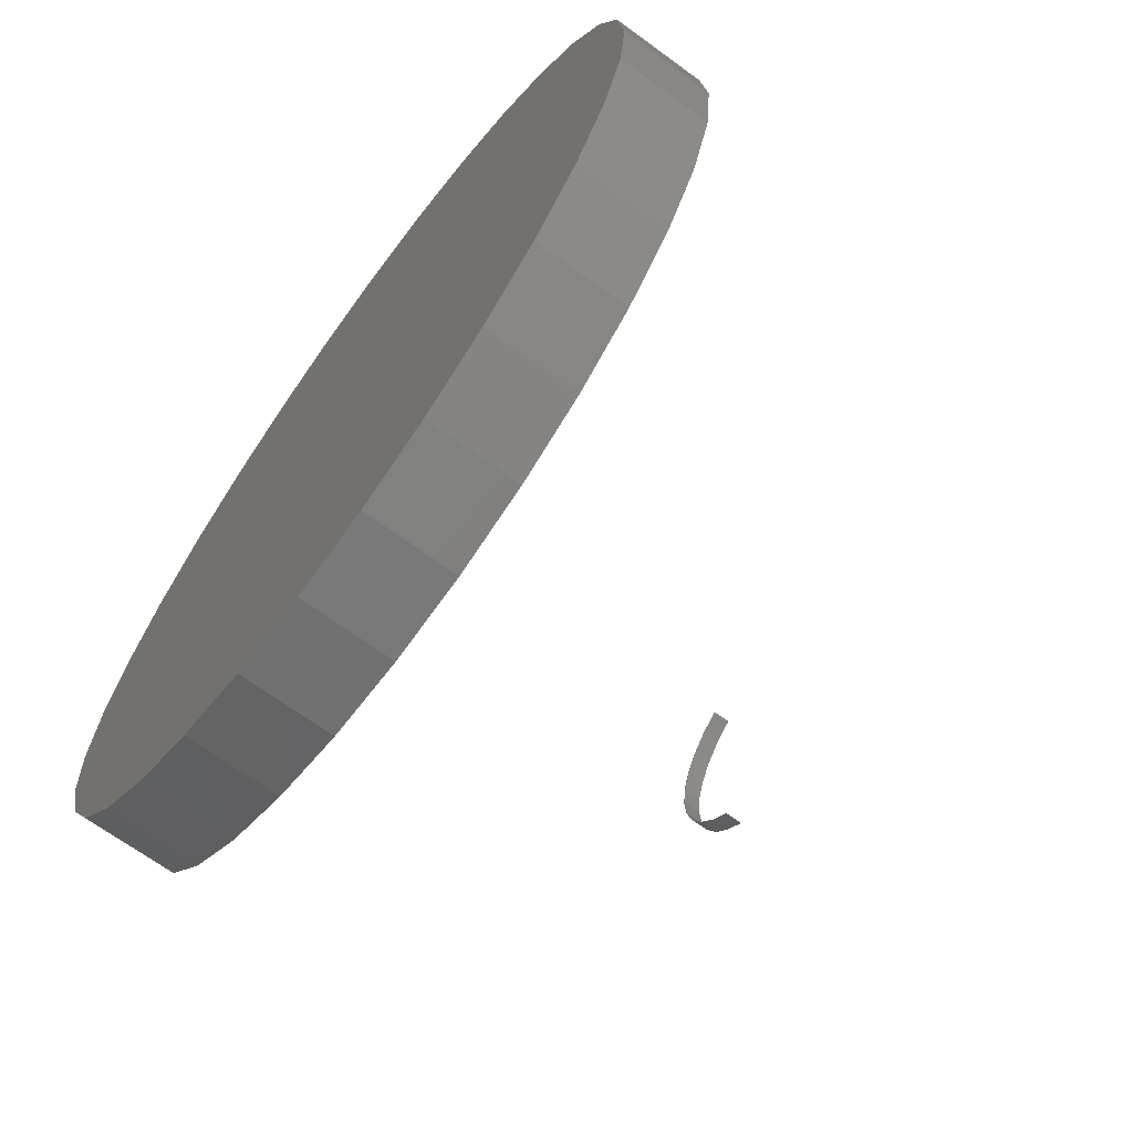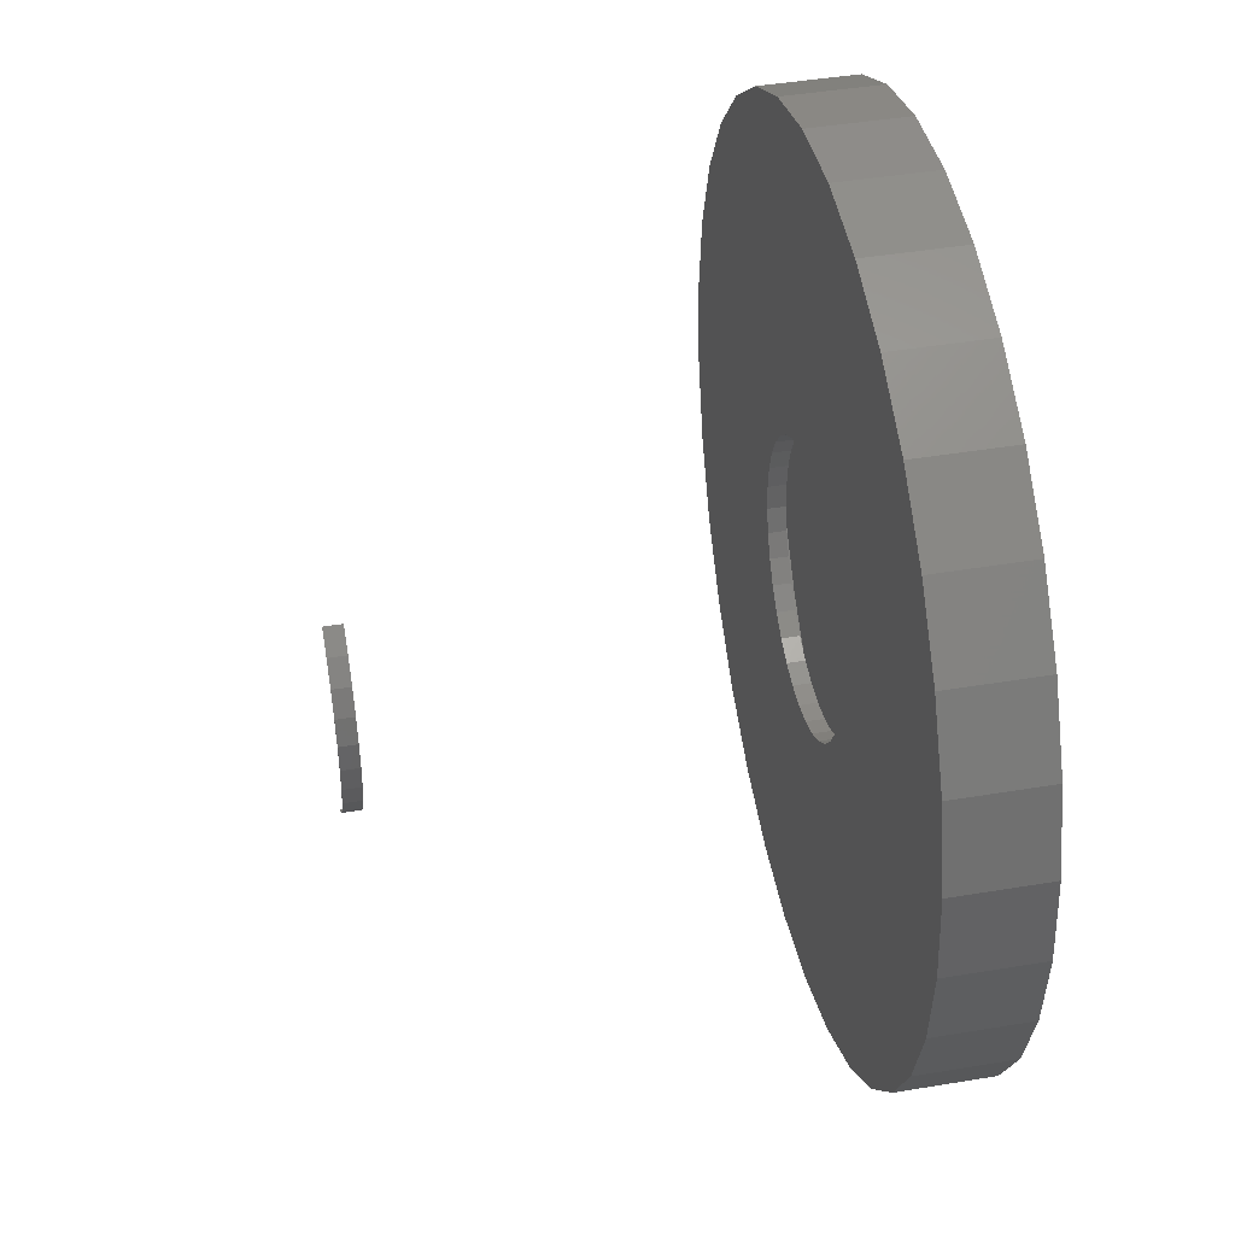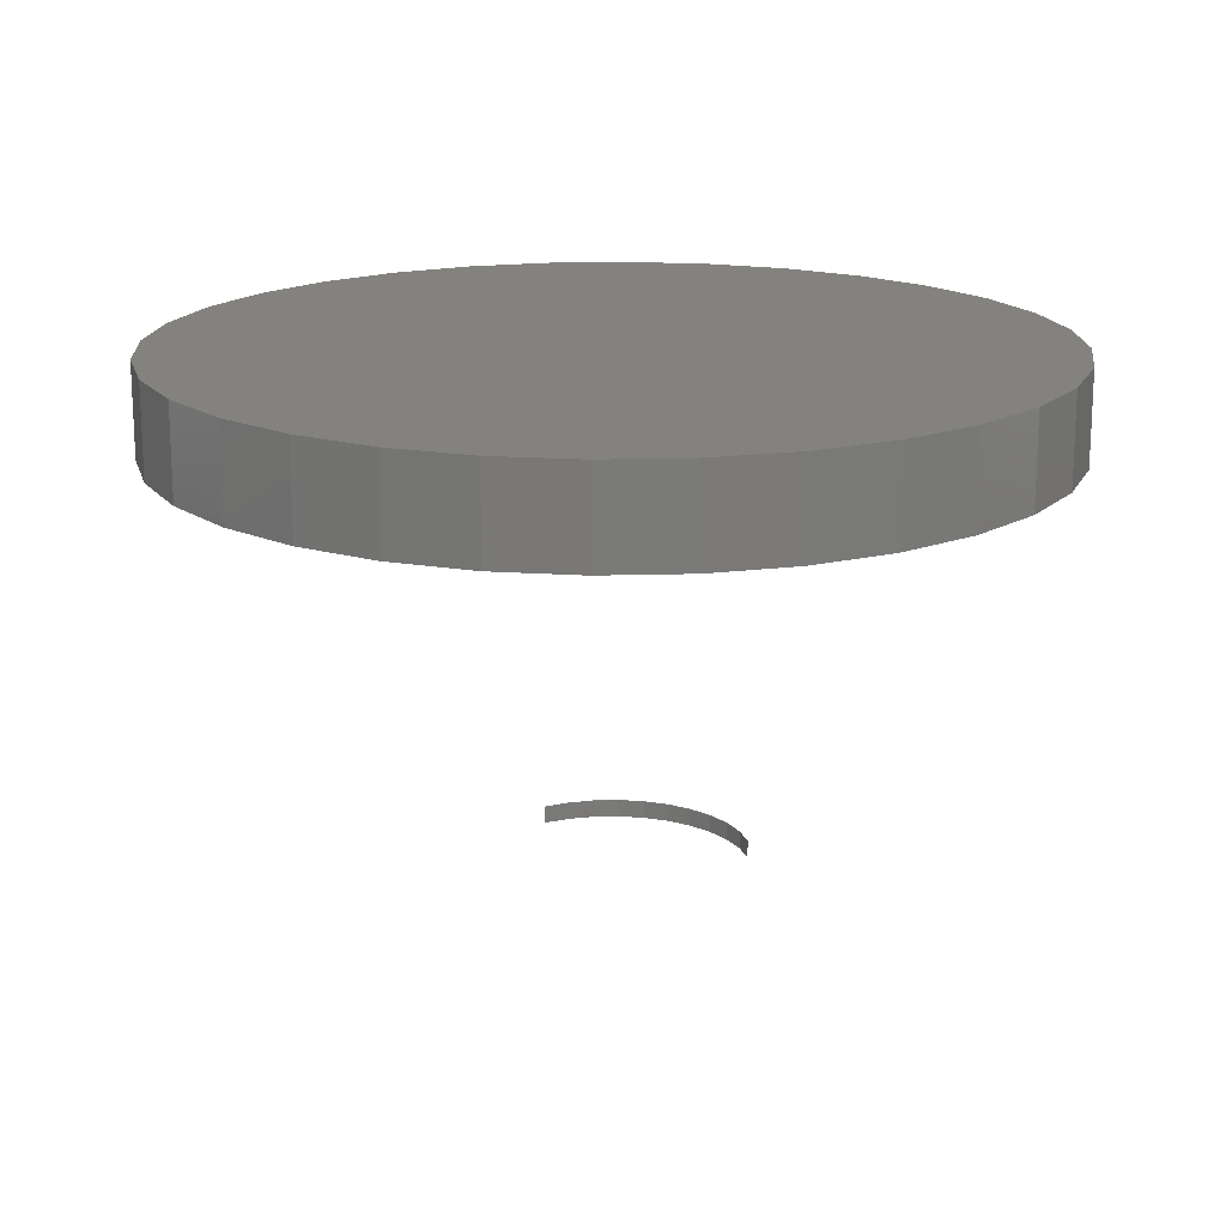
<metadata>
{"format":"stl","ext":"stl","renderer":"f3d","projection":"perspective","resolution":1024,"background":"white","views":[{"elev":-67.8,"azim":-126.3,"up":"+Z"},{"elev":44.4,"azim":79.0,"up":"+Z"},{"elev":17.2,"azim":-65.2,"up":"+Y"}]}
</metadata>
<code>
# stl→obj: 296 verts, 584 faces
v 0.2422 -0.7656 2.042e-16
v 0.2379 -0.7344 -0.04541
v 0.2379 -0.7656 -0.04541
v 0.2251 -0.7344 -0.08919
v 0.2251 -0.7656 -0.08919
v 0.2042 -0.7344 -0.1298
v 0.2042 -0.7656 -0.1298
v 0.1761 -0.7344 -0.1657
v 0.1761 -0.7656 -0.1657
v 0.1417 -0.7344 -0.1957
v 0.1417 -0.7656 -0.1957
v 0.2422 -0.7344 2.042e-16
v 0.2379 -0.7656 0.04541
v 0.2379 -0.7344 0.04541
v 0.2251 -0.7656 0.08919
v 0.2251 -0.7344 0.08919
v 0.2042 -0.7656 0.1298
v 0.2042 -0.7344 0.1298
v 0.1767 -0.7656 0.166
v 0.1767 -0.7344 0.166
v 0.1417 -0.7656 0.1957
v 0.1417 -0.7344 0.1957
v 0.001398 0.1172 0.2408
v 0.04837 0.1328 0.2362
v 0.04837 0.1172 0.2362
v 0.09354 0.1328 0.2225
v 0.09354 0.1172 0.2225
v 0.1352 0.1328 0.2002
v 0.1352 0.1172 0.2002
v 0.1717 0.1328 0.1703
v 0.1717 0.1172 0.1703
v 0.2016 0.1328 0.1338
v 0.2016 0.1172 0.1338
v 0.2239 0.1328 0.09215
v 0.2239 0.1172 0.09215
v 0.2376 0.1328 0.04698
v 0.2376 0.1172 0.04698
v 0.2422 0.1328 2.949e-17
v 0.2422 0.1172 2.949e-17
v 0.001398 0.1328 0.2408
v -0.04558 0.1172 0.2362
v -0.04558 0.1328 0.2362
v -0.09075 0.1172 0.2225
v -0.09075 0.1328 0.2225
v -0.1324 0.1172 0.2002
v -0.1324 0.1328 0.2002
v -0.1689 0.1172 0.1703
v -0.1689 0.1328 0.1703
v -0.1988 0.1172 0.1338
v -0.1988 0.1328 0.1338
v -0.2211 0.1172 0.09215
v -0.2211 0.1328 0.09215
v -0.2348 0.1172 0.04698
v -0.2348 0.1328 0.04698
v -0.2394 0.1172 -1.51e-17
v -0.2394 0.1328 -1.51e-17
v -0.1086 -0.01562 0.2142
v -0.06781 0.01562 0.2306
v -0.06781 -0.01562 0.2306
v -0.02474 0.01562 0.2394
v -0.02474 -0.01562 0.2394
v 0.01919 0.01562 0.2401
v 0.01919 -0.01562 0.2401
v 0.06254 0.01562 0.2329
v 0.06254 -0.01562 0.2329
v 0.1038 0.01562 0.2179
v 0.1038 -0.01562 0.2179
v 0.1417 0.01562 0.1957
v 0.1417 -0.01562 0.1957
v -0.1086 0.01562 0.2142
v -0.1457 -0.01562 0.1907
v -0.1457 0.01562 0.1907
v -0.1779 -0.01562 0.1608
v -0.1779 0.01562 0.1608
v -0.2041 -0.01562 0.1255
v -0.2041 0.01562 0.1255
v -0.2235 -0.01562 0.08606
v -0.2235 0.01562 0.08606
v -0.2354 -0.01562 0.04376
v -0.2354 0.01562 0.04376
v -0.2394 -0.01562 -1.51e-17
v -0.2394 0.01562 -1.51e-17
v 0.001398 0.1172 -0.2408
v -0.04558 0.1328 -0.2362
v -0.04558 0.1172 -0.2362
v -0.09075 0.1328 -0.2225
v -0.09075 0.1172 -0.2225
v -0.1324 0.1328 -0.2002
v -0.1324 0.1172 -0.2002
v -0.1689 0.1328 -0.1703
v -0.1689 0.1172 -0.1703
v -0.1988 0.1328 -0.1338
v -0.1988 0.1172 -0.1338
v -0.2211 0.1328 -0.09215
v -0.2211 0.1172 -0.09215
v -0.2348 0.1328 -0.04698
v -0.2348 0.1172 -0.04698
v 0.001398 0.1328 -0.2408
v 0.04837 0.1172 -0.2362
v 0.04837 0.1328 -0.2362
v 0.09354 0.1172 -0.2225
v 0.09354 0.1328 -0.2225
v 0.1352 0.1172 -0.2002
v 0.1352 0.1328 -0.2002
v 0.1717 0.1172 -0.1703
v 0.1717 0.1328 -0.1703
v 0.2016 0.1172 -0.1338
v 0.2016 0.1328 -0.1338
v 0.2239 0.1172 -0.09215
v 0.2239 0.1328 -0.09215
v 0.2376 0.1172 -0.04698
v 0.2376 0.1328 -0.04698
v -0.1086 -0.01562 -0.2142
v -0.1457 0.01562 -0.1907
v -0.1457 -0.01562 -0.1907
v -0.1779 0.01562 -0.1608
v -0.1779 -0.01562 -0.1608
v -0.2041 0.01562 -0.1255
v -0.2041 -0.01562 -0.1255
v -0.2235 0.01562 -0.08606
v -0.2235 -0.01562 -0.08606
v -0.2354 0.01562 -0.04376
v -0.2354 -0.01562 -0.04376
v -0.1086 0.01562 -0.2142
v -0.06781 -0.01562 -0.2306
v -0.06781 0.01562 -0.2306
v -0.02474 -0.01562 -0.2394
v -0.02474 0.01562 -0.2394
v 0.01919 -0.01562 -0.2401
v 0.01919 0.01562 -0.2401
v 0.06254 -0.01562 -0.2329
v 0.06254 0.01562 -0.2329
v 0.1038 -0.01562 -0.2179
v 0.1038 0.01562 -0.2179
v 0.1417 -0.01562 -0.1957
v 0.1417 0.01562 -0.1957
v 0.2053 -0.7656 0.1302
v 0.2265 -0.7656 0.08956
v 0.2396 -0.7656 0.04562
v 0.2396 -0.7656 -0.04562
v 0.2265 -0.7656 -0.08956
v 0.2053 -0.7656 -0.1302
v 0.244 -0.7656 -4.795e-17
v 0.2053 -0.7344 0.1302
v 0.2265 -0.7344 0.08956
v 0.2396 -0.7344 0.04562
v 0.244 -0.7344 -4.795e-17
v 0.2396 -0.7344 -0.04562
v 0.2265 -0.7344 -0.08956
v 0.2053 -0.7344 -0.1302
v 0.7666 -0.01562 -0.1509
v 0.2396 -0.01562 -0.04562
v 0.2265 -0.01562 -0.08956
v 0.2053 -0.01562 -0.1302
v 0.1767 -0.01562 -0.166
v -0.7656 -0.01562 4.392e-16
v -0.7508 -0.01562 0.1509
v -0.7067 -0.01562 -0.296
v -0.6353 -0.01562 -0.4297
v -0.5391 -0.01562 -0.547
v -0.4218 -0.01562 -0.6432
v -0.2881 -0.01562 -0.7146
v -0.143 -0.01562 -0.7587
v 0.1588 -0.01562 -0.7587
v 0.3039 -0.01562 -0.7146
v 0.4376 -0.01562 -0.6432
v 0.5549 -0.01562 -0.547
v 0.6511 -0.01562 -0.4297
v 0.7225 -0.01562 -0.296
v -0.7067 -0.01562 0.296
v -0.143 -0.01562 0.7587
v -0.2881 -0.01562 0.7146
v -0.4218 -0.01562 0.6432
v -0.5391 -0.01562 0.547
v -0.6353 -0.01562 0.4297
v -0.7508 -0.01562 -0.1509
v 0.7225 -0.01562 0.296
v 0.6511 -0.01562 0.4297
v 0.5549 -0.01562 0.547
v 0.4376 -0.01562 0.6432
v 0.3039 -0.01562 0.7146
v 0.1588 -0.01562 0.7587
v 0.007895 -0.01562 0.7735
v 0.7666 -0.01562 0.1509
v 0.1767 -0.01562 0.166
v 0.2053 -0.01562 0.1302
v 0.7814 -0.01562 -9.377e-17
v 0.2265 -0.01562 0.08956
v 0.2396 -0.01562 0.04562
v 0.244 -0.01562 -4.795e-17
v 0.007895 -0.01562 -0.7735
v -0.7201 0.1172 0.1448
v -0.7201 0.1172 -0.1448
v 0.7359 0.1172 0.1448
v 0.7359 0.1172 -0.1448
v -0.6779 0.1172 -0.2841
v -0.6093 0.1172 -0.4124
v -0.517 0.1172 -0.5249
v -0.4045 0.1172 -0.6172
v -0.2762 0.1172 -0.6858
v -0.1369 0.1172 -0.728
v 0.007895 0.1172 -0.7423
v 0.1527 0.1172 -0.728
v 0.2919 0.1172 -0.6858
v 0.4203 0.1172 -0.6172
v 0.5328 0.1172 -0.5249
v 0.6251 0.1172 -0.4124
v 0.6937 0.1172 -0.2841
v 0.6937 0.1172 0.2841
v 0.6251 0.1172 0.4124
v 0.5328 0.1172 0.5249
v 0.4203 0.1172 0.6172
v 0.2919 0.1172 0.6858
v 0.1527 0.1172 0.728
v 0.007895 0.1172 0.7423
v -0.1369 0.1172 0.728
v -0.2762 0.1172 0.6858
v -0.4045 0.1172 0.6172
v -0.517 0.1172 0.5249
v -0.6093 0.1172 0.4124
v -0.6779 0.1172 0.2841
v -0.7344 0.1172 8.994e-17
v 0.7502 0.1172 -2.737e-16
v -0.7201 0.01562 -0.1448
v 0.7359 0.01562 0.1448
v 0.1767 0.01562 0.166
v 0.2053 0.01562 0.1302
v 0.2265 0.01562 -0.08956
v 0.2396 0.01562 -0.04562
v 0.7359 0.01562 -0.1448
v 0.2053 0.01562 -0.1302
v -0.7344 0.01562 8.994e-17
v -0.7201 0.01562 0.1448
v -0.6779 0.01562 -0.2841
v -0.1369 0.01562 -0.728
v -0.2762 0.01562 -0.6858
v -0.4045 0.01562 -0.6172
v -0.517 0.01562 -0.5249
v -0.6093 0.01562 -0.4124
v 0.6937 0.01562 -0.2841
v 0.6251 0.01562 -0.4124
v 0.5328 0.01562 -0.5249
v 0.4203 0.01562 -0.6172
v 0.2919 0.01562 -0.6858
v 0.1527 0.01562 -0.728
v -0.6779 0.01562 0.2841
v -0.6093 0.01562 0.4124
v -0.517 0.01562 0.5249
v -0.4045 0.01562 0.6172
v -0.2762 0.01562 0.6858
v -0.1369 0.01562 0.728
v 0.007895 0.01562 0.7423
v 0.1527 0.01562 0.728
v 0.2919 0.01562 0.6858
v 0.4203 0.01562 0.6172
v 0.5328 0.01562 0.5249
v 0.6251 0.01562 0.4124
v 0.6937 0.01562 0.2841
v 0.7502 0.01562 -9.186e-17
v 0.244 0.01562 -1.063e-16
v 0.2396 0.01562 0.04562
v 0.2265 0.01562 0.08956
v 0.1767 0.01562 -0.166
v 0.007895 0.01562 -0.7423
v 0.7814 0.1484 -9.702e-16
v 0.7666 0.1484 -0.1509
v 0.7225 0.1484 -0.296
v 0.6511 0.1484 -0.4297
v 0.5549 0.1484 -0.547
v 0.4376 0.1484 -0.6432
v 0.3039 0.1484 -0.7146
v 0.1588 0.1484 -0.7587
v 0.007895 0.1484 -0.7735
v -0.143 0.1484 -0.7587
v -0.2881 0.1484 -0.7146
v -0.4218 0.1484 -0.6432
v -0.5391 0.1484 -0.547
v -0.6353 0.1484 -0.4297
v -0.7067 0.1484 -0.296
v -0.7508 0.1484 -0.1509
v -0.7656 0.1484 4.392e-16
v -0.7508 0.1484 0.1509
v -0.7067 0.1484 0.296
v -0.6353 0.1484 0.4297
v -0.5391 0.1484 0.547
v -0.4218 0.1484 0.6432
v -0.2881 0.1484 0.7146
v -0.143 0.1484 0.7587
v 0.007895 0.1484 0.7735
v 0.1588 0.1484 0.7587
v 0.3039 0.1484 0.7146
v 0.4376 0.1484 0.6432
v 0.5549 0.1484 0.547
v 0.6511 0.1484 0.4297
v 0.7225 0.1484 0.296
v 0.7666 0.1484 0.1509
f 1 2 3
f 3 2 4
f 3 4 5
f 5 4 6
f 5 6 7
f 7 6 8
f 7 8 9
f 9 8 10
f 9 10 11
f 2 1 12
f 12 1 13
f 12 13 14
f 14 13 15
f 14 15 16
f 16 15 17
f 16 17 18
f 18 17 19
f 18 19 20
f 20 19 21
f 20 21 22
f 23 24 25
f 25 24 26
f 25 26 27
f 27 26 28
f 27 28 29
f 29 28 30
f 29 30 31
f 31 30 32
f 31 32 33
f 33 32 34
f 33 34 35
f 35 34 36
f 35 36 37
f 37 36 38
f 37 38 39
f 24 23 40
f 40 23 41
f 40 41 42
f 42 41 43
f 42 43 44
f 44 43 45
f 44 45 46
f 46 45 47
f 46 47 48
f 48 47 49
f 48 49 50
f 50 49 51
f 50 51 52
f 52 51 53
f 52 53 54
f 54 53 55
f 54 55 56
f 57 58 59
f 59 58 60
f 59 60 61
f 61 60 62
f 61 62 63
f 63 62 64
f 63 64 65
f 65 64 66
f 65 66 67
f 67 66 68
f 67 68 69
f 58 57 70
f 70 57 71
f 70 71 72
f 72 71 73
f 72 73 74
f 74 73 75
f 74 75 76
f 76 75 77
f 76 77 78
f 78 77 79
f 78 79 80
f 80 79 81
f 80 81 82
f 83 84 85
f 85 84 86
f 85 86 87
f 87 86 88
f 87 88 89
f 89 88 90
f 89 90 91
f 91 90 92
f 91 92 93
f 93 92 94
f 93 94 95
f 95 94 96
f 95 96 97
f 97 96 56
f 97 56 55
f 84 83 98
f 98 83 99
f 98 99 100
f 100 99 101
f 100 101 102
f 102 101 103
f 102 103 104
f 104 103 105
f 104 105 106
f 106 105 107
f 106 107 108
f 108 107 109
f 108 109 110
f 110 109 111
f 110 111 112
f 112 111 39
f 112 39 38
f 113 114 115
f 115 114 116
f 115 116 117
f 117 116 118
f 117 118 119
f 119 118 120
f 119 120 121
f 121 120 122
f 121 122 123
f 123 122 82
f 123 82 81
f 114 113 124
f 124 113 125
f 124 125 126
f 126 125 127
f 126 127 128
f 128 127 129
f 128 129 130
f 130 129 131
f 130 131 132
f 132 131 133
f 132 133 134
f 134 133 135
f 134 135 136
f 17 137 19
f 137 17 15
f 137 15 138
f 138 15 13
f 138 13 139
f 1 139 13
f 140 3 5
f 140 5 141
f 141 5 7
f 141 7 142
f 142 7 9
f 143 139 1
f 143 1 3
f 143 3 140
f 22 21 20
f 20 21 19
f 20 19 144
f 144 19 137
f 144 137 145
f 145 137 138
f 145 138 146
f 146 138 139
f 146 139 147
f 147 139 143
f 147 143 148
f 148 143 140
f 148 140 149
f 149 140 141
f 149 141 150
f 150 141 142
f 150 142 8
f 8 142 9
f 8 9 10
f 10 9 11
f 20 144 18
f 16 18 144
f 145 16 144
f 14 16 145
f 146 14 145
f 14 146 12
f 4 2 148
f 149 4 148
f 6 4 149
f 150 6 149
f 8 6 150
f 147 148 2
f 147 2 12
f 147 12 146
f 151 152 153
f 151 153 154
f 154 155 151
f 156 81 79
f 156 79 77
f 156 77 75
f 156 75 73
f 156 73 157
f 158 159 160
f 158 160 161
f 158 161 162
f 158 162 163
f 129 164 165
f 129 165 166
f 129 166 167
f 129 167 168
f 129 168 169
f 170 157 59
f 170 59 61
f 170 61 171
f 170 171 172
f 170 172 173
f 170 173 174
f 170 174 175
f 157 73 71
f 157 71 57
f 157 57 59
f 176 117 119
f 176 119 121
f 176 121 123
f 176 123 81
f 176 81 156
f 158 127 125
f 158 125 113
f 158 113 115
f 158 115 117
f 158 117 176
f 63 65 177
f 63 177 178
f 63 178 179
f 63 179 180
f 63 180 181
f 63 181 182
f 63 182 183
f 63 183 171
f 63 171 61
f 184 177 65
f 184 65 67
f 184 67 69
f 184 69 185
f 184 185 186
f 184 186 187
f 187 186 188
f 187 188 189
f 187 189 190
f 187 190 152
f 187 152 151
f 169 151 155
f 169 155 135
f 169 135 133
f 169 133 131
f 169 131 129
f 164 129 191
f 191 129 127
f 191 127 163
f 163 127 158
f 45 43 192
f 47 45 192
f 47 192 49
f 97 193 95
f 193 93 95
f 194 29 31
f 31 33 194
f 195 111 109
f 195 109 107
f 196 197 198
f 196 198 199
f 196 199 200
f 196 200 201
f 196 201 202
f 196 202 83
f 196 83 85
f 196 85 87
f 196 87 89
f 196 89 91
f 196 91 93
f 196 93 193
f 83 202 203
f 83 203 204
f 83 204 205
f 83 205 206
f 83 206 207
f 83 207 208
f 23 25 209
f 23 209 210
f 23 210 211
f 23 211 212
f 23 212 213
f 23 213 214
f 23 214 215
f 23 215 216
f 23 216 217
f 23 217 218
f 23 218 219
f 23 219 220
f 23 220 221
f 221 192 43
f 221 43 41
f 221 41 23
f 222 193 97
f 222 97 55
f 222 55 53
f 222 53 51
f 222 51 49
f 222 49 192
f 223 194 33
f 223 33 35
f 223 35 37
f 223 37 39
f 223 39 111
f 223 111 195
f 208 195 107
f 208 107 105
f 208 105 103
f 208 103 101
f 208 101 99
f 208 99 83
f 29 194 27
f 27 194 209
f 27 209 25
f 120 224 122
f 224 120 118
f 116 224 118
f 225 226 68
f 225 227 226
f 228 229 230
f 231 228 230
f 232 233 74
f 232 74 76
f 232 76 78
f 232 78 80
f 232 80 82
f 232 82 122
f 232 122 224
f 234 235 236
f 234 236 237
f 234 237 238
f 234 238 239
f 130 240 241
f 130 241 242
f 130 242 243
f 130 243 244
f 130 244 245
f 246 247 248
f 246 248 249
f 246 249 250
f 246 250 251
f 246 251 60
f 246 60 58
f 246 58 233
f 233 58 70
f 233 70 72
f 233 72 74
f 234 224 116
f 234 116 114
f 234 114 124
f 234 124 126
f 234 126 128
f 62 60 251
f 62 251 252
f 62 252 253
f 62 253 254
f 62 254 255
f 62 255 256
f 62 256 257
f 62 257 258
f 62 258 64
f 259 230 229
f 259 229 260
f 259 260 261
f 259 261 262
f 259 262 227
f 259 227 225
f 240 130 132
f 240 132 134
f 240 134 136
f 240 136 263
f 240 263 231
f 240 231 230
f 245 264 130
f 130 264 128
f 264 235 128
f 128 235 234
f 64 258 66
f 66 258 225
f 66 225 68
f 228 152 229
f 229 152 190
f 229 190 260
f 152 228 153
f 153 228 231
f 153 231 154
f 154 231 263
f 154 263 155
f 155 263 136
f 155 136 135
f 227 185 226
f 226 185 69
f 226 69 68
f 185 227 186
f 186 227 262
f 186 262 188
f 188 262 261
f 188 261 189
f 189 261 260
f 189 260 190
f 40 42 24
f 26 24 42
f 44 26 42
f 84 100 86
f 98 100 84
f 100 102 86
f 86 102 104
f 86 104 88
f 88 104 106
f 88 106 90
f 90 106 108
f 90 108 92
f 92 108 110
f 92 110 94
f 94 110 112
f 94 112 96
f 96 112 38
f 96 38 56
f 56 38 36
f 56 36 54
f 54 36 34
f 54 34 52
f 52 34 32
f 52 32 50
f 50 32 30
f 50 30 48
f 48 30 28
f 48 28 46
f 46 28 26
f 46 26 44
f 265 187 266
f 266 187 151
f 266 151 267
f 267 151 169
f 267 169 268
f 268 169 168
f 268 168 269
f 269 168 167
f 269 167 270
f 270 167 166
f 270 166 271
f 271 166 165
f 271 165 272
f 272 165 164
f 272 164 273
f 273 164 191
f 273 191 274
f 274 191 163
f 274 163 275
f 275 163 162
f 275 162 276
f 276 162 161
f 276 161 277
f 277 161 160
f 277 160 278
f 278 160 159
f 278 159 279
f 279 159 158
f 279 158 280
f 280 158 176
f 280 176 281
f 281 176 156
f 281 156 282
f 282 156 157
f 282 157 283
f 283 157 170
f 283 170 284
f 284 170 175
f 284 175 285
f 285 175 174
f 285 174 286
f 286 174 173
f 286 173 287
f 287 173 172
f 287 172 288
f 288 172 171
f 288 171 289
f 289 171 183
f 289 183 290
f 290 183 182
f 290 182 291
f 291 182 181
f 291 181 292
f 292 181 180
f 292 180 293
f 293 180 179
f 293 179 294
f 294 179 178
f 294 178 295
f 295 178 177
f 295 177 296
f 296 177 184
f 296 184 265
f 265 184 187
f 289 290 288
f 273 274 272
f 272 274 275
f 272 275 271
f 271 275 276
f 271 276 270
f 270 276 277
f 270 277 269
f 269 277 278
f 269 278 268
f 268 278 279
f 268 279 267
f 267 279 280
f 267 280 266
f 266 280 281
f 266 281 265
f 265 281 282
f 265 282 296
f 296 282 283
f 296 283 295
f 295 283 284
f 295 284 294
f 294 284 285
f 294 285 293
f 293 285 286
f 293 286 292
f 292 286 287
f 292 287 291
f 291 287 288
f 291 288 290
f 202 245 203
f 203 245 244
f 203 244 204
f 204 244 243
f 204 243 205
f 205 243 242
f 205 242 206
f 206 242 241
f 206 241 207
f 207 241 240
f 207 240 208
f 208 240 230
f 208 230 195
f 195 230 259
f 195 259 223
f 245 202 264
f 264 202 201
f 264 201 235
f 235 201 200
f 235 200 236
f 236 200 199
f 236 199 237
f 237 199 198
f 237 198 238
f 238 198 197
f 238 197 239
f 239 197 196
f 239 196 234
f 234 196 193
f 234 193 224
f 224 193 222
f 224 222 232
f 215 251 216
f 216 251 250
f 216 250 217
f 217 250 249
f 217 249 218
f 218 249 248
f 218 248 219
f 219 248 247
f 219 247 220
f 220 247 246
f 220 246 221
f 221 246 233
f 221 233 192
f 192 233 232
f 192 232 222
f 251 215 252
f 252 215 214
f 252 214 253
f 253 214 213
f 253 213 254
f 254 213 212
f 254 212 255
f 255 212 211
f 255 211 256
f 256 211 210
f 256 210 257
f 257 210 209
f 257 209 258
f 258 209 194
f 258 194 225
f 225 194 223
f 225 223 259

</code>
